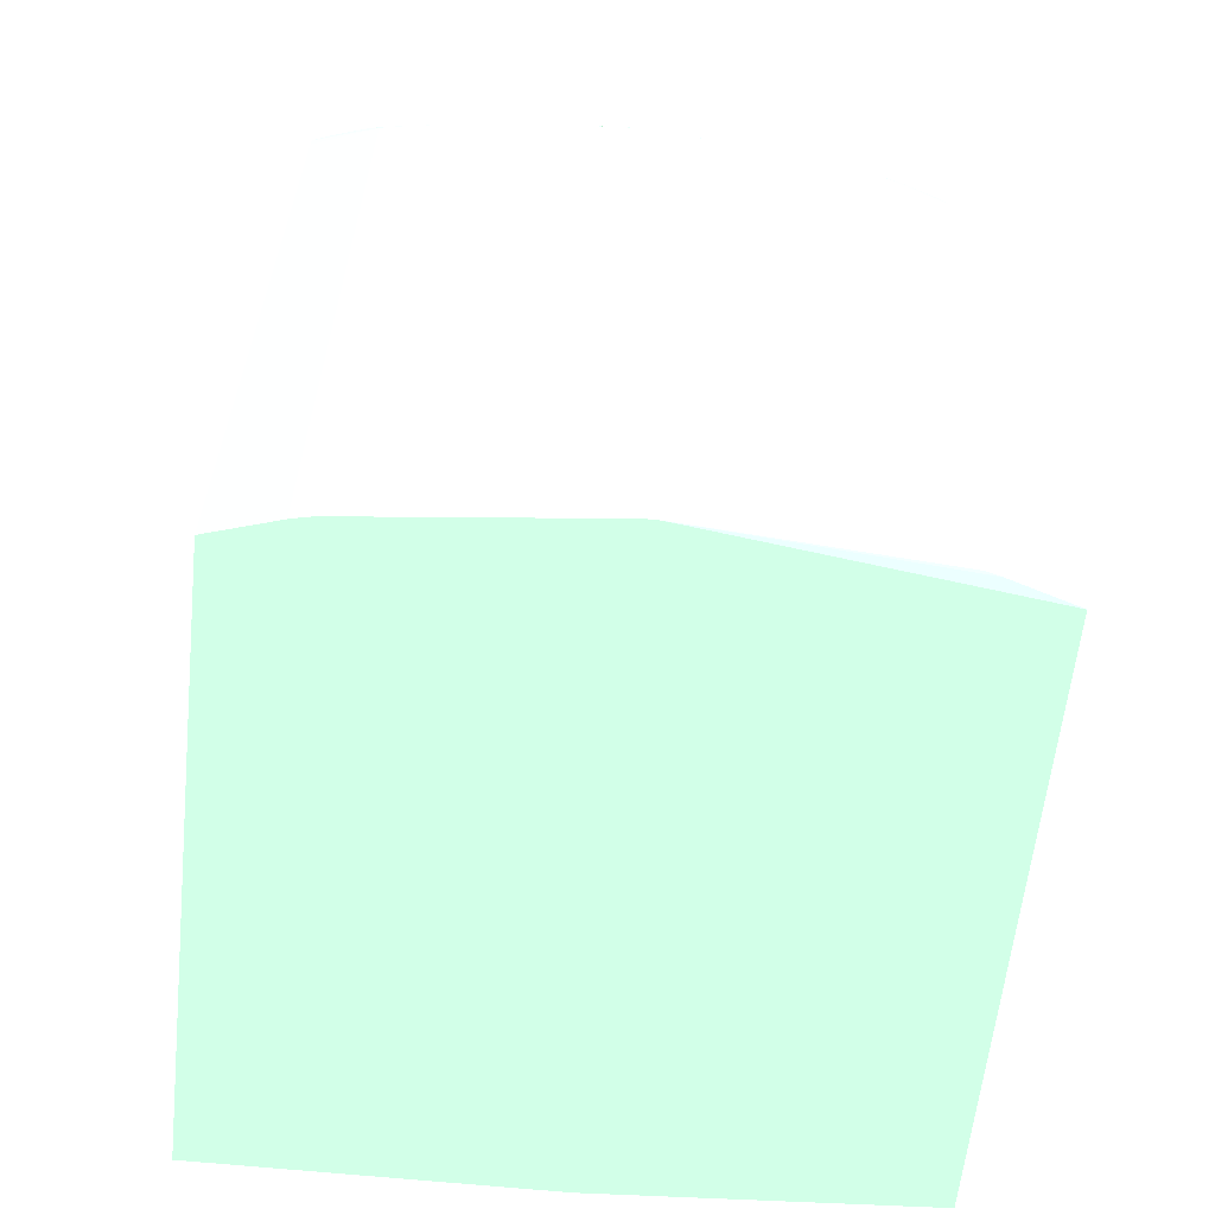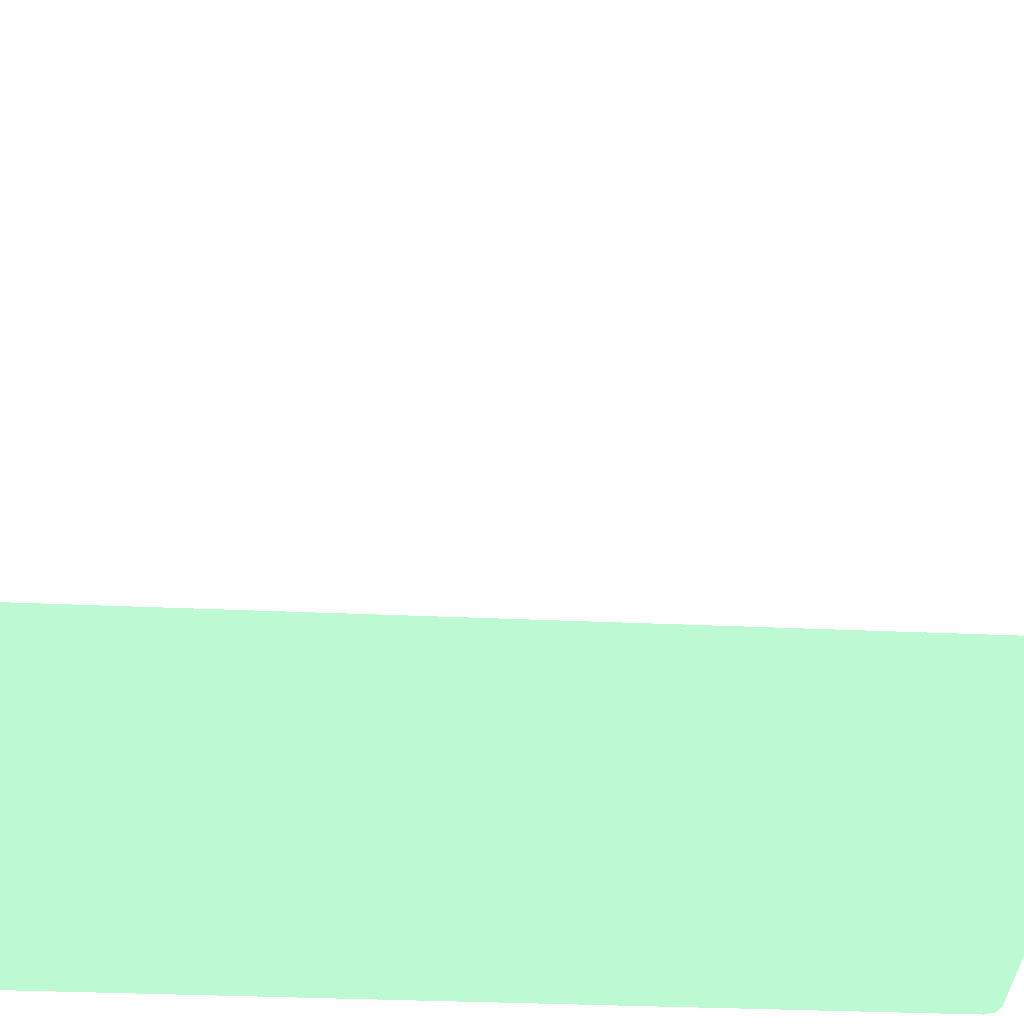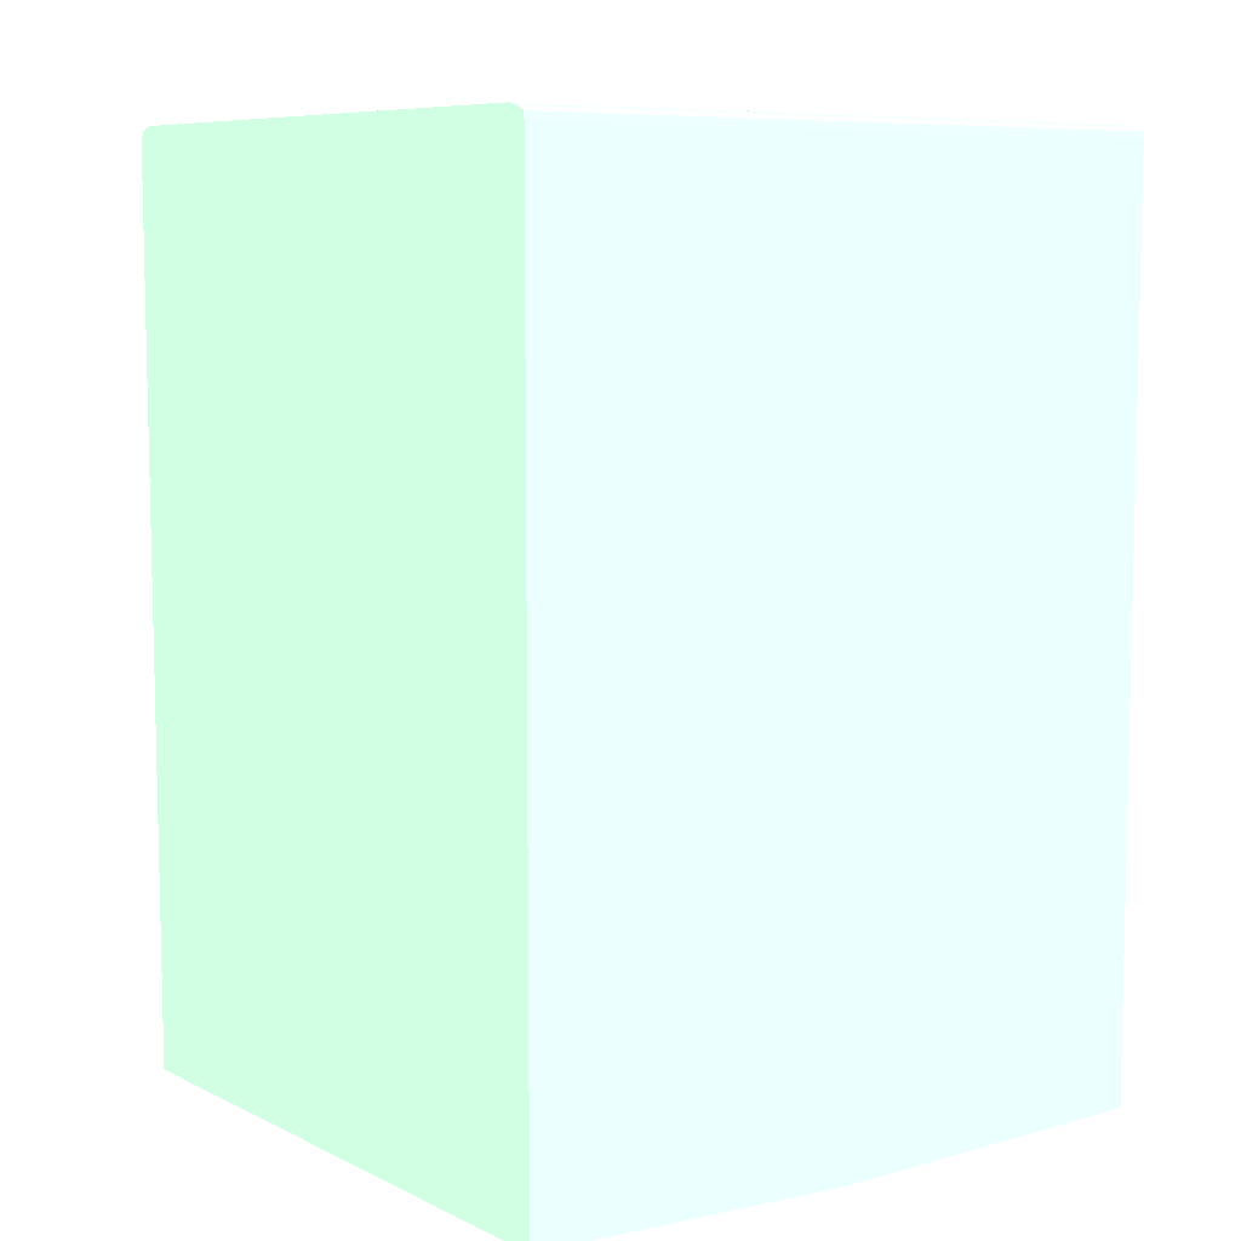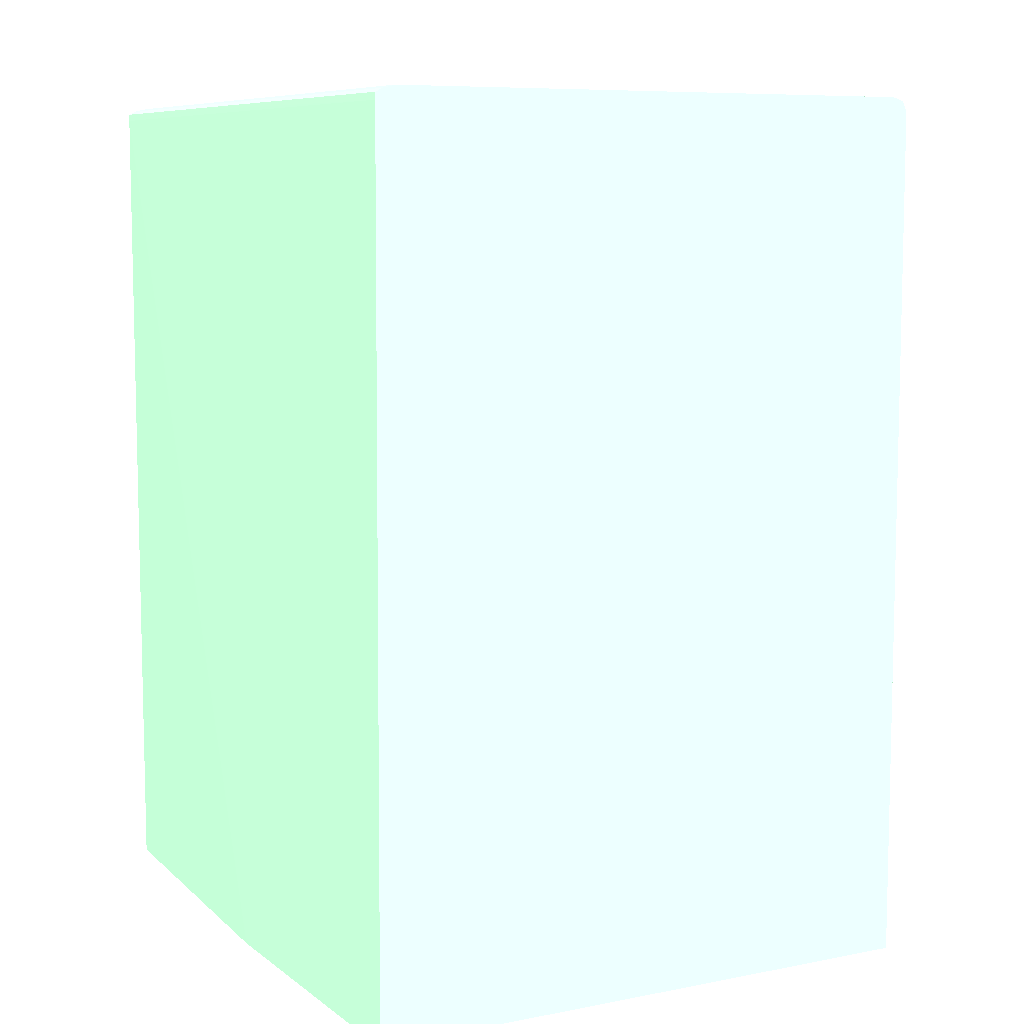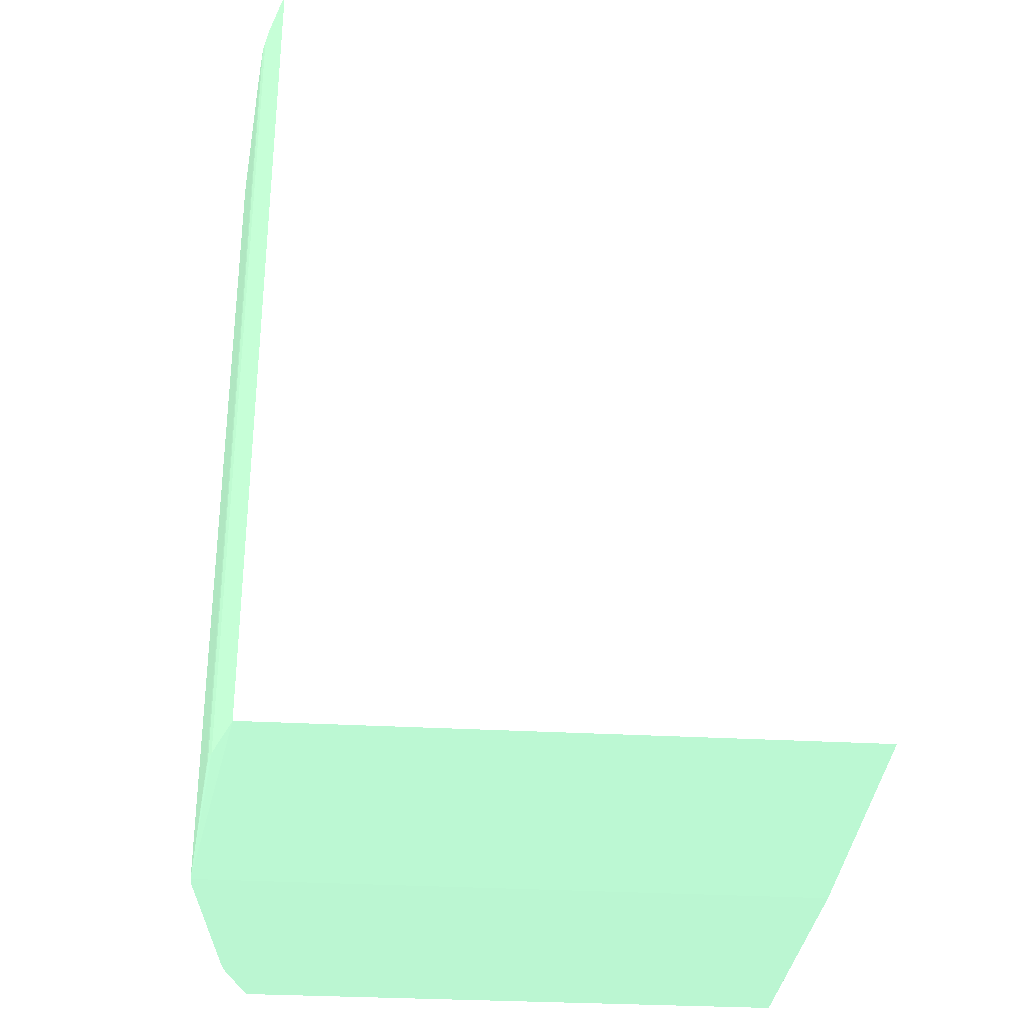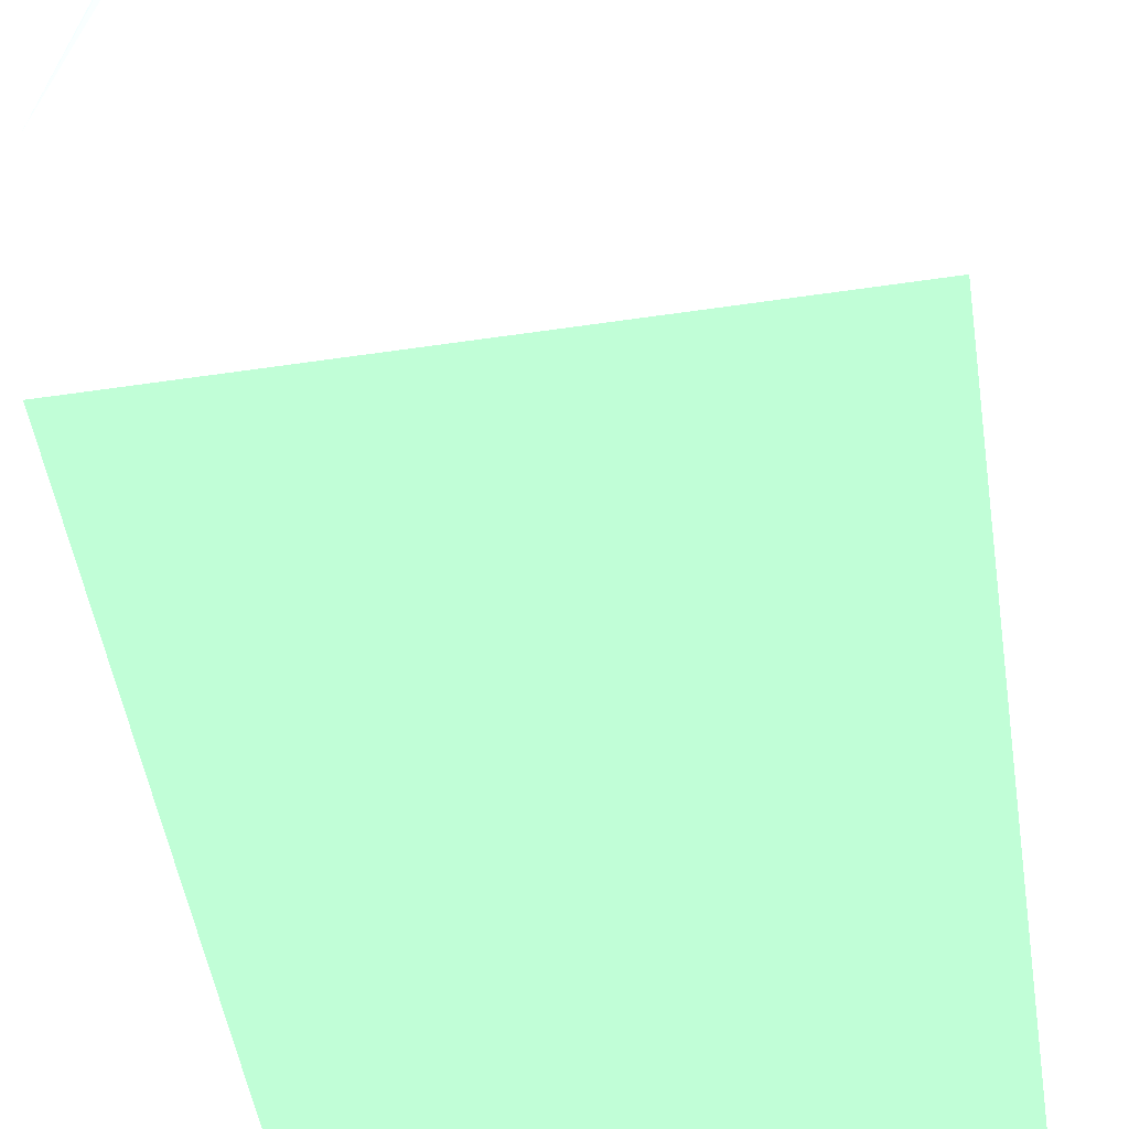
<metadata>
{"format":"obj","ext":"obj","renderer":"f3d","projection":"perspective","resolution":1024,"background":"white","views":[{"elev":-61.1,"azim":-96.1,"up":"+Y"},{"elev":-36.7,"azim":86.9,"up":"+Z"},{"elev":8.1,"azim":52.4,"up":"+Y"},{"elev":8.1,"azim":151.6,"up":"+Y"},{"elev":-31.3,"azim":-4.6,"up":"+Y"},{"elev":-51.5,"azim":9.1,"up":"+Z"}]}
</metadata>
<code>
v -0.01927 0.01194 -0.009781 0.5451 0.7137 0.6
v -0.03819 0.01194 0.0001826 0.5451 0.7137 0.6
v -0.03677 0.01194 -0.009781 0.5451 0.7137 0.6
v -0.03686 0.01194 -0.009492 0.5451 0.7137 0.6
v -0.03677 0.03743 -0.009781 0.5451 0.7137 0.6
v -0.03662 0.0381 -0.009781 0.5451 0.7137 0.6
v -0.03676 0.03781 -0.009781 0.5451 0.7137 0.6
v -0.0369 0.03804 -0.009241 0.5451 0.7137 0.6
v -0.03726 0.03803 -0.008064 0.5451 0.7137 0.6
v -0.03731 0.03807 -0.00779 0.5451 0.7137 0.6
v -0.03746 0.03781 -0.007409 0.5451 0.7137 0.6
v -0.03763 0.03801 -0.005797 0.5451 0.7137 0.6
v -0.03751 0.03781 -0.00703 0.5451 0.7137 0.6
v -0.03763 0.03781 -0.005845 0.5451 0.7137 0.6
v -0.03752 0.03743 -0.00703 0.5451 0.7137 0.6
v -0.03746 0.03743 -0.007409 0.5451 0.7137 0.6
v -0.03737 0.03781 -0.00779 0.5451 0.7137 0.6
v -0.03737 0.01194 -0.007813 0.5451 0.7137 0.6
v -0.03746 0.01194 -0.007409 0.5451 0.7137 0.6
v -0.03752 0.01194 -0.00703 0.5451 0.7137 0.6
v -0.03766 0.01194 -0.005535 0.5451 0.7137 0.6
v -0.03819 0.01194 -0.0001909 0.5451 0.7137 0.6
v -0.03799 0.03743 -0.002207 0.5451 0.7137 0.6
v -0.03819 0.03781 -0.0001909 0.5451 0.7137 0.6
v -0.03801 0.03801 -0.001978 0.5451 0.7137 0.6
v -0.03804 0.03805 -0.00133 0.5451 0.7137 0.6
v -0.03806 0.03807 -0.0009507 0.5451 0.7137 0.6
v -0.03768 0.03808 -0.004751 0.5451 0.7137 0.6
v -0.03735 0.0381 -0.007409 0.5451 0.7137 0.6
v -0.03772 0.0381 -0.003991 0.5451 0.7137 0.6
v -0.03809 0.0381 -0.0001909 0.5451 0.7137 0.6
v -0.03809 0.0381 0.0001902 0.5451 0.7137 0.6
v -0.03819 0.03781 0.0001826 0.5451 0.7137 0.6
v -0.03763 0.03781 0.005845 0.5451 0.7137 0.6
v -0.03801 0.03801 0.001978 0.5451 0.7137 0.6
v -0.03763 0.03801 0.005797 0.5451 0.7137 0.6
v -0.03751 0.03781 0.00703 0.5451 0.7137 0.6
v -0.03746 0.03781 0.007409 0.5451 0.7137 0.6
v -0.03731 0.03807 0.00779 0.5451 0.7137 0.6
v -0.03726 0.03803 0.008064 0.5451 0.7137 0.6
v -0.03737 0.03781 0.00779 0.5451 0.7137 0.6
v -0.03746 0.03743 0.007409 0.5451 0.7137 0.6
v -0.03752 0.03743 0.00703 0.5451 0.7137 0.6
v -0.03755 0.03743 0.00665 0.5451 0.7137 0.6
v -0.03755 0.01244 0.00665 0.5451 0.7137 0.6
v -0.03752 0.01244 0.00703 0.5451 0.7137 0.6
v -0.03746 0.01244 0.007409 0.5451 0.7137 0.6
v -0.03735 0.01244 0.007861 0.5451 0.7137 0.6
v -0.03675 0.03743 0.009856 0.5451 0.7137 0.6
v -0.03675 0.01244 0.009856 0.5451 0.7137 0.6
v -0.01936 0.01244 0.009856 0.5451 0.7137 0.6
v -0.01927 0.01194 0.0001826 0.5451 0.7137 0.6
v -0.01936 0.03781 0.009856 0.5451 0.7137 0.6
v -0.01957 0.03812 0.009856 0.5451 0.7137 0.6
v -0.01937 0.03801 0.009856 0.5451 0.7137 0.6
v -0.01957 0.03812 -0.009781 0.5451 0.7137 0.6
v -0.01937 0.03801 -0.009781 0.5451 0.7137 0.6
v -0.01936 0.03781 -0.009781 0.5451 0.7137 0.6
v -0.0362 0.03821 -0.009781 0.5451 0.7137 0.6
v -0.01995 0.03821 -0.009781 0.5451 0.7137 0.6
v -0.01995 0.03821 0.0001826 0.5451 0.7137 0.6
v -0.03743 0.03821 -0.00361 0.5451 0.7137 0.6
v -0.03705 0.03821 -0.00703 0.5451 0.7137 0.6
v -0.03705 0.0382 -0.007409 0.5451 0.7137 0.6
v -0.03629 0.03821 -0.009781 0.5451 0.7137 0.6
v -0.03667 0.03819 -0.00893 0.5451 0.7137 0.6
v -0.03694 0.03809 -0.00893 0.5451 0.7137 0.6
v -0.03705 0.03818 -0.00779 0.5451 0.7137 0.6
v -0.03743 0.03819 -0.00437 0.5451 0.7137 0.6
v -0.03781 0.0382 -0.0001909 0.5451 0.7137 0.6
v -0.03809 0.0381 0.0001826 0.5451 0.7137 0.6
v -0.03781 0.0382 0.0001902 0.5451 0.7137 0.6
v -0.03743 0.03821 0.00361 0.5451 0.7137 0.6
v -0.03743 0.0382 0.00399 0.5451 0.7137 0.6
v -0.03743 0.03819 0.004371 0.5451 0.7137 0.6
v -0.03772 0.0381 0.00399 0.5451 0.7137 0.6
v -0.03735 0.0381 0.007409 0.5451 0.7137 0.6
v -0.03768 0.03808 0.00475 0.5451 0.7137 0.6
v -0.03806 0.03807 0.0009505 0.5451 0.7137 0.6
v -0.03705 0.03818 0.00779 0.5451 0.7137 0.6
v -0.03705 0.0382 0.007409 0.5451 0.7137 0.6
v -0.03705 0.03821 0.00703 0.5451 0.7137 0.6
v -0.03629 0.03821 0.009689 0.5451 0.7137 0.6
v -0.03629 0.0382 0.009856 0.5451 0.7137 0.6
v -0.03667 0.03819 0.00893 0.5451 0.7137 0.6
v -0.03694 0.03809 0.00893 0.5451 0.7137 0.6
v -0.03661 0.0381 0.009856 0.5451 0.7137 0.6
v -0.03591 0.03821 0.009856 0.5451 0.7137 0.6
v -0.01995 0.03821 0.009856 0.5451 0.7137 0.6
v -0.03674 0.03781 0.009856 0.5451 0.7137 0.6
v -0.0369 0.03805 0.009241 0.5451 0.7137 0.6
v -0.0367 0.03793 0.009856 0.5451 0.7137 0.6
f 2 3 1
f 4 3 2
f 5 3 4
f 5 6 3
f 7 6 5
f 7 8 6
f 9 8 7
f 9 10 8
f 11 10 9
f 11 12 10
f 13 12 11
f 13 14 12
f 13 15 14
f 13 11 15
f 11 16 15
f 11 17 16
f 11 9 17
f 9 7 17
f 7 5 17
f 18 17 5
f 16 17 18
f 16 18 19
f 16 19 15
f 20 15 19
f 20 21 15
f 20 19 21
f 21 19 2
f 22 21 2
f 22 23 21
f 24 23 22
f 24 14 23
f 24 25 14
f 24 26 25
f 27 26 24
f 28 26 27
f 28 12 26
f 28 29 12
f 28 30 29
f 28 31 30
f 28 27 31
f 27 24 31
f 24 32 31
f 24 33 32
f 24 22 33
f 22 2 33
f 34 33 2
f 34 35 33
f 34 36 35
f 37 36 34
f 38 36 37
f 38 39 36
f 38 40 39
f 38 41 40
f 38 42 41
f 38 43 42
f 38 37 43
f 37 34 43
f 43 34 44
f 43 44 45
f 46 43 45
f 46 47 43
f 46 2 47
f 46 45 2
f 45 34 2
f 45 44 34
f 48 47 2
f 48 41 47
f 48 49 41
f 48 50 49
f 48 2 50
f 2 51 50
f 52 51 2
f 53 51 52
f 53 54 51
f 55 54 53
f 55 56 54
f 55 57 56
f 55 58 57
f 55 53 58
f 58 53 1
f 58 1 57
f 1 3 57
f 6 57 3
f 56 57 6
f 59 56 6
f 60 56 59
f 60 61 56
f 60 59 61
f 59 62 61
f 63 62 59
f 63 64 62
f 65 64 63
f 65 66 64
f 65 6 66
f 65 59 6
f 65 63 59
f 67 66 6
f 68 66 67
f 68 64 66
f 68 29 64
f 68 67 29
f 67 10 29
f 67 8 10
f 67 6 8
f 29 10 12
f 69 64 29
f 69 62 64
f 69 70 62
f 69 31 70
f 69 30 31
f 69 29 30
f 70 31 71
f 70 71 72
f 70 72 62
f 72 73 62
f 72 74 73
f 72 75 74
f 72 71 75
f 76 75 71
f 76 77 75
f 76 78 77
f 76 32 78
f 76 71 32
f 32 71 31
f 32 79 78
f 32 33 79
f 79 33 35
f 79 35 36
f 78 79 36
f 78 36 77
f 77 36 39
f 80 77 39
f 81 77 80
f 81 75 77
f 81 74 75
f 81 82 74
f 81 83 82
f 81 84 83
f 81 85 84
f 81 80 85
f 85 80 86
f 85 86 87
f 85 87 84
f 84 87 88
f 83 84 88
f 83 88 82
f 82 88 73
f 82 73 74
f 73 88 62
f 88 61 62
f 89 61 88
f 89 56 61
f 89 54 56
f 89 88 54
f 88 87 54
f 87 50 54
f 49 50 87
f 90 49 87
f 41 49 90
f 41 90 40
f 91 40 90
f 91 39 40
f 91 86 39
f 91 87 86
f 92 87 91
f 92 90 87
f 92 91 90
f 86 80 39
f 54 50 51
f 53 52 1
f 52 2 1
f 42 47 41
f 43 47 42
f 26 12 25
f 14 25 12
f 14 15 23
f 21 23 15
f 19 4 2
f 18 4 19
f 18 5 4

</code>
